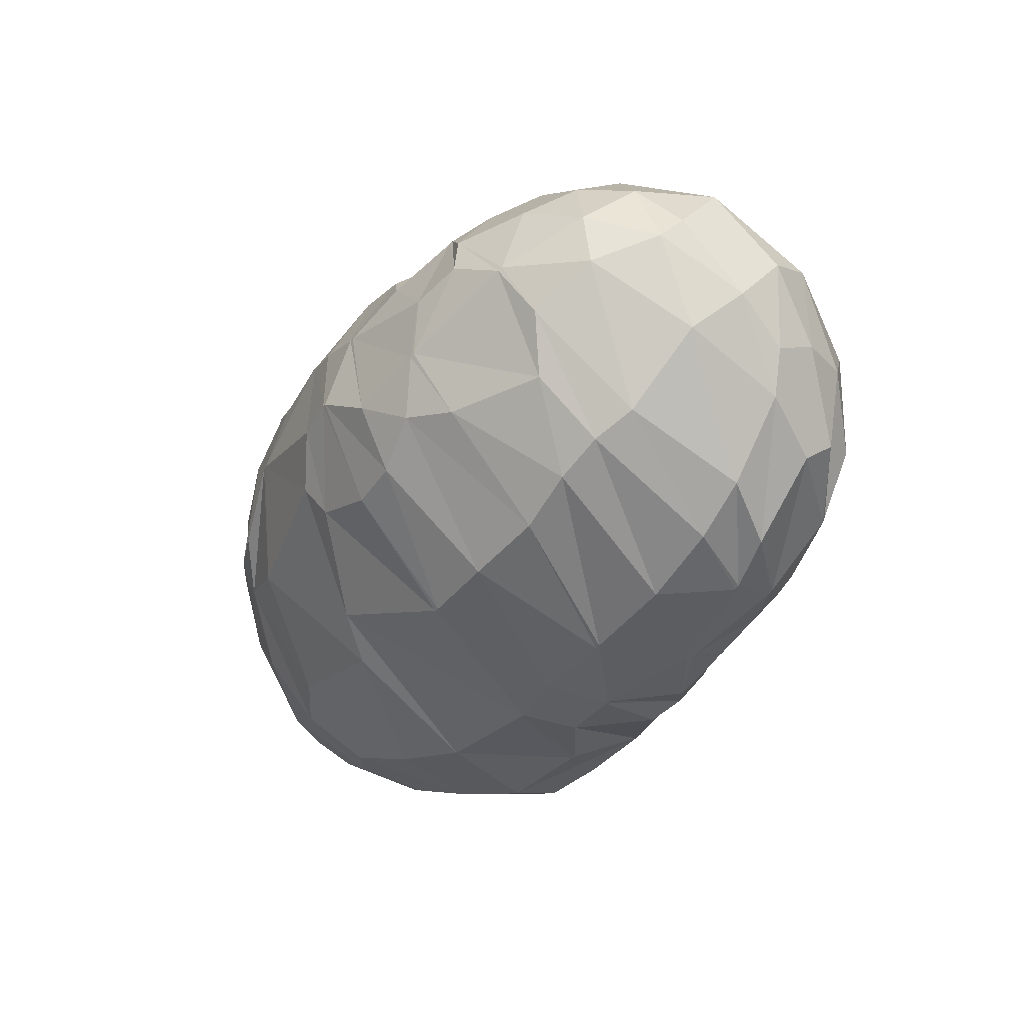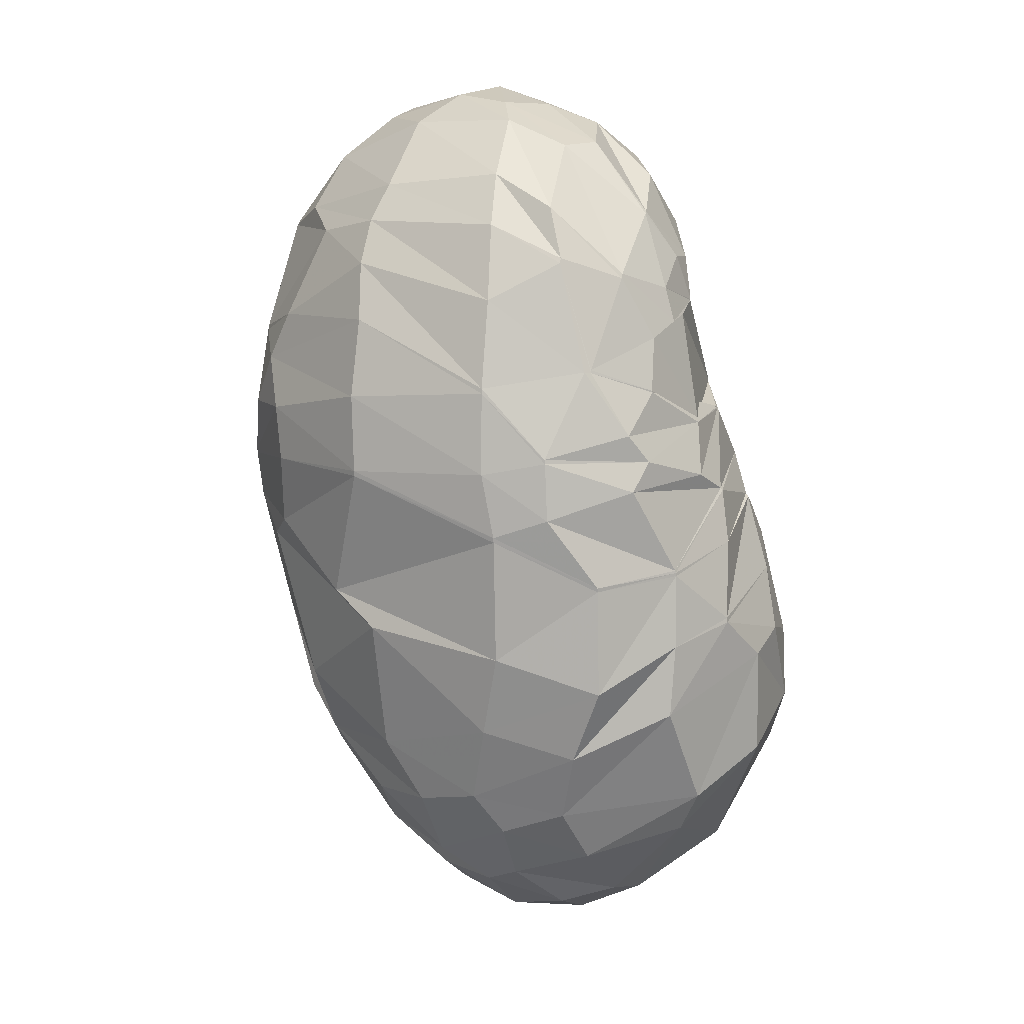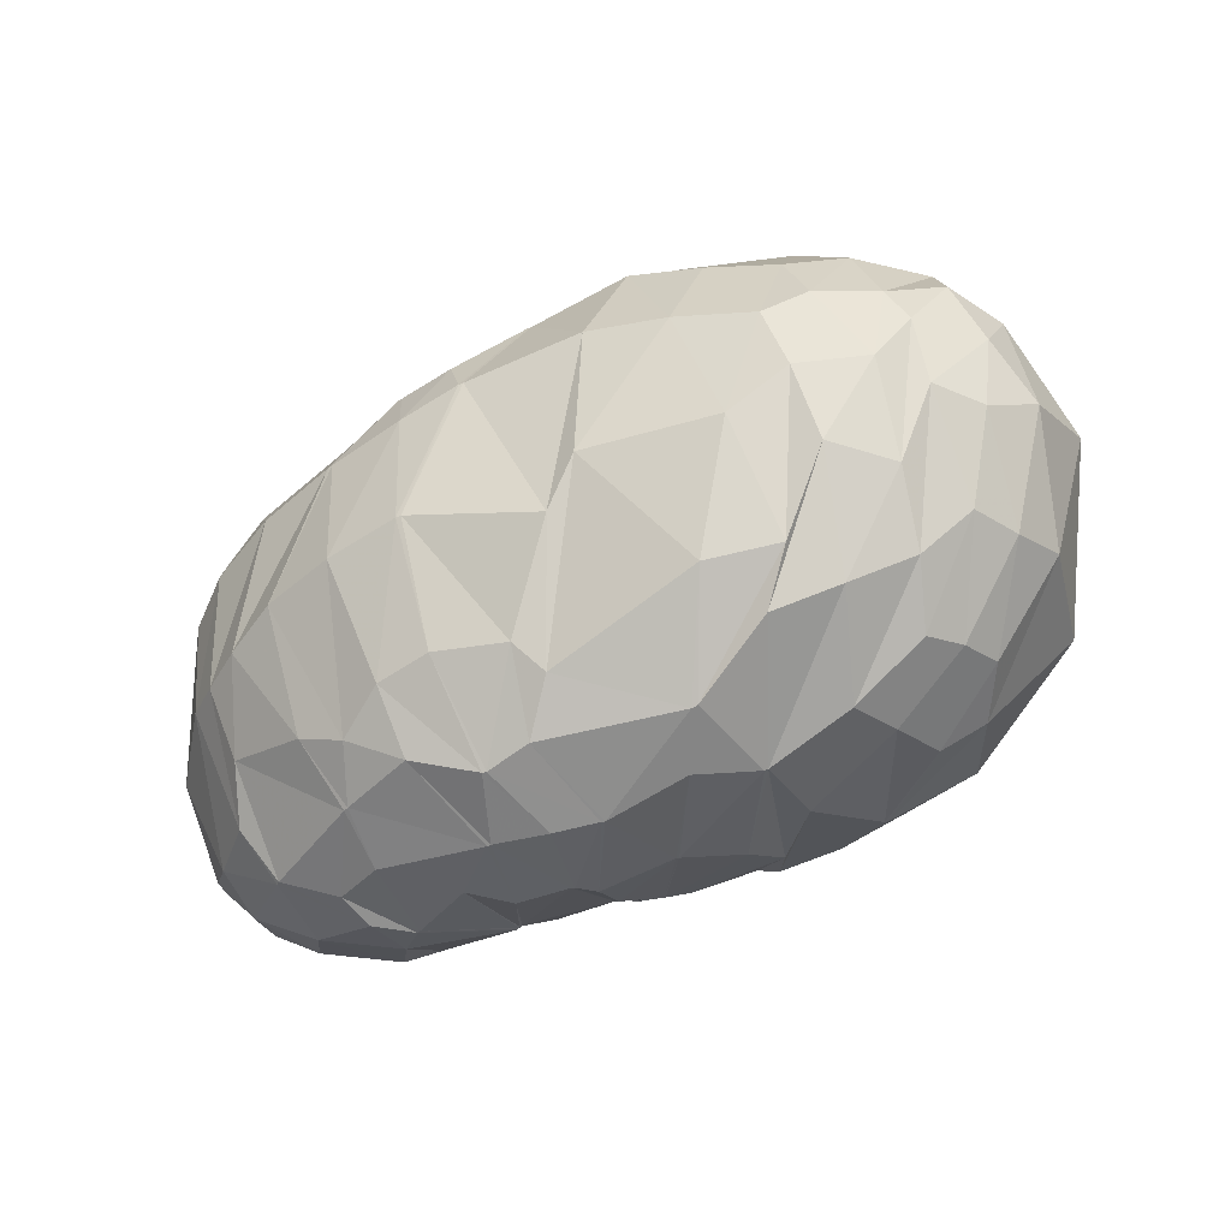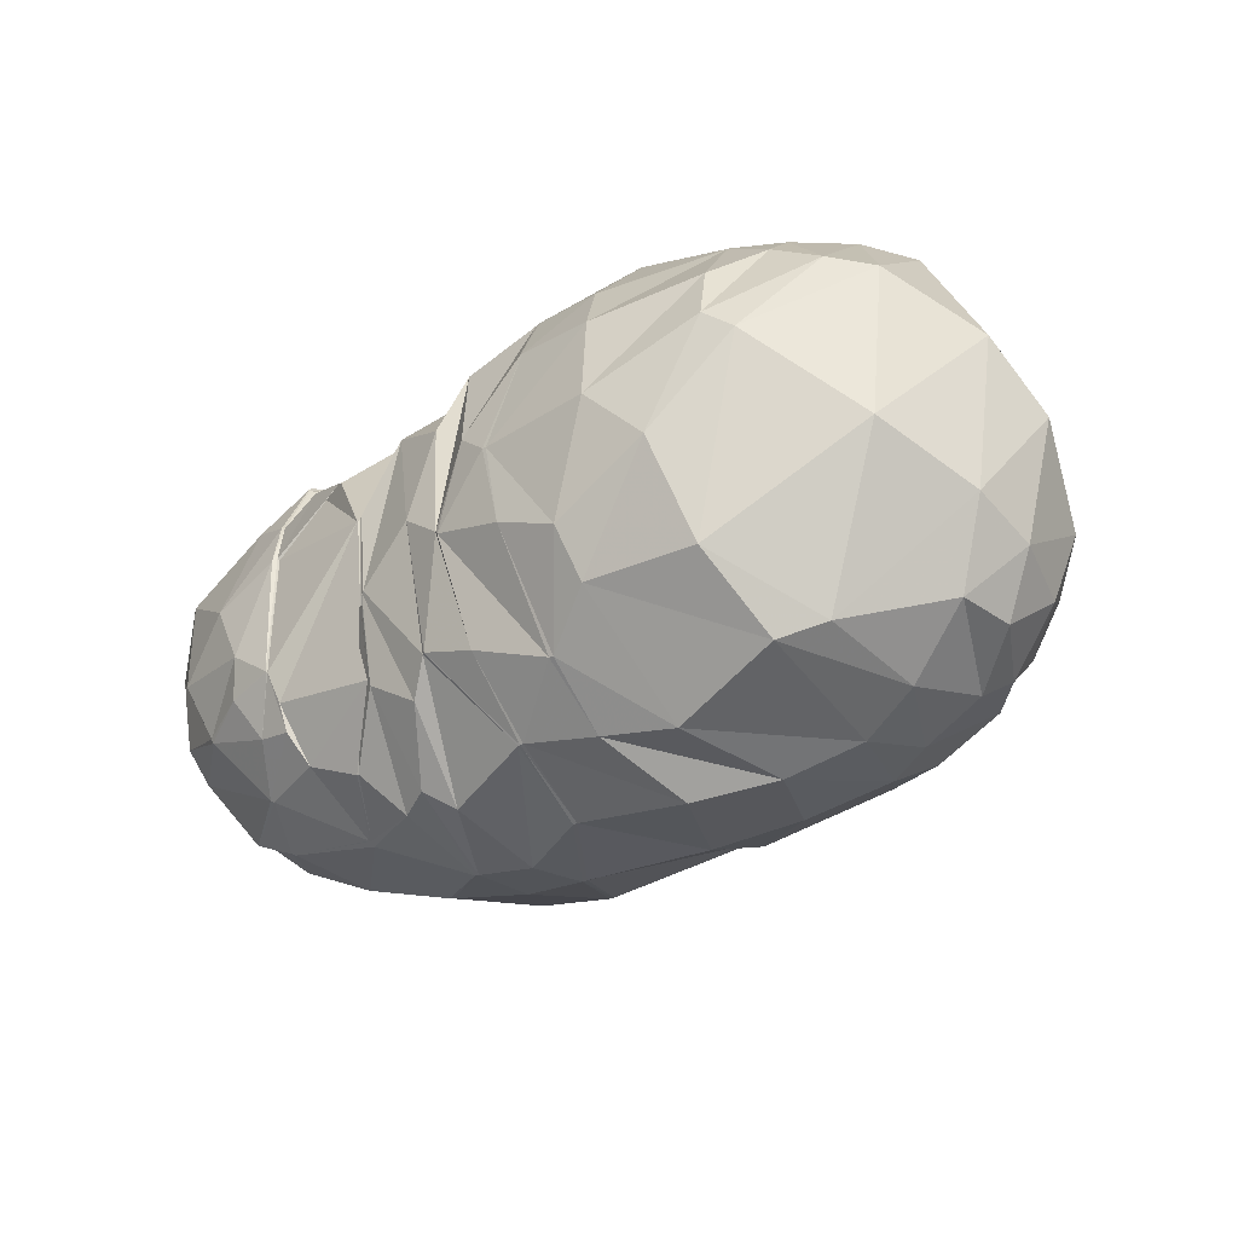
<metadata>
{"format":"obj","ext":"obj","renderer":"f3d","projection":"perspective","resolution":1024,"background":"white","views":[{"elev":-25.2,"azim":66.9,"up":"+Z"},{"elev":-74.1,"azim":102.4,"up":"+Z"},{"elev":-74.6,"azim":-157.8,"up":"+Y"},{"elev":-36.3,"azim":-139.1,"up":"+Z"}]}
</metadata>
<code>
v 102.7 163.5 186.4
v 136.9 160.4 203.4
v 173.3 152.6 209
v 210.7 153.1 200.3
v 212.7 151.1 199.7
v 213.3 151.2 198.9
v 241.1 176.9 168.7
v 260.2 169.3 179.2
v 260.3 170 179.2
v 264.6 124.3 210.5
v 295.8 135.1 202.9
v 87.5 164.9 175.4
v 133.1 131.2 220.6
v 175 119.2 225.1
v 183.2 100.8 226
v 207.9 64.88 209.9
v 220.1 58.54 203.5
v 221.1 58.65 203.1
v 252 68.84 203.7
v 252.8 69.13 204.1
v 282.5 96.9 212.4
v 283.5 98.25 212.9
v 63.43 148.5 166
v 109.7 74.82 212
v 139.9 63.28 211.6
v 45.8 98.79 135
v 93.52 45.11 172.3
v 109.7 30.44 153
v 162.8 26.51 171.1
v 182.9 22.68 163.2
v 210.5 23.66 167
v 241.6 26.19 162.5
v 276.7 37 160.8
v 287.1 46.42 179.1
v 312.7 77.05 191.9
v 70.54 60.86 106.5
v 98.7 41.03 108
v 135.2 27.39 113.3
v 207.9 23.1 121.6
v 236.9 33.5 107
v 269.5 36.43 122.1
v 307.8 65.46 123.6
v 327.8 74.09 156
v 337.9 101 171.4
v 66.93 95.45 77.79
v 104.2 82.68 61.97
v 143.7 84.79 54.15
v 207.5 102.4 51.91
v 229.4 103.2 55.22
v 255.7 109.1 61.25
v 303.3 122.6 82.08
v 331.2 134.5 119.8
v 331.7 148.5 140.2
v 91.13 141.5 65.28
v 137.7 146.1 50.84
v 181.6 157.5 59.28
v 183.5 157.5 59.4
v 220.6 156.4 61.05
v 252.6 144.2 63.55
v 277.8 160.1 79.24
v 293.4 172.4 100.3
v 302.6 177.3 122
v 113.7 187.5 110.1
v 163.1 189.5 105.6
v 132.1 189.3 158.8
v 158.1 187.8 163.1
v 187.8 188 115.9
v 219.7 184.1 113.6
v 221 183.6 113.1
v 224.6 175.6 89.99
v 260.8 181.5 106.1
v 261.4 181.8 106.7
v 260.2 182.2 158
v 261.6 171.3 180.8
v 103.1 163.5 186.7
v 102.6 163.5 186.3
v 103.1 163.8 186.1
v 152.9 160.8 204
v 103 162.6 187.5
v 135.3 145 214.8
v 138 179.2 180.1
v 160.9 177.3 184.3
v 179.4 167.3 194.9
v 154.5 142.9 218.6
v 177 136.8 217.7
v 162.3 177.3 183.9
v 185 180.7 175.6
v 211.6 152.3 200
v 178.4 136.4 217.4
v 205.7 129.4 214.5
v 191.6 186.3 155.1
v 210.7 181.8 165.3
v 213 151 199.6
v 202.7 118.8 218.9
v 220.5 90.6 217.5
v 222.8 184 142.3
v 223.4 183.7 142
v 241 176.9 168.7
v 220.8 90.44 217.3
v 221.4 90.69 216.7
v 223.6 183.6 141.9
v 224.1 183.8 141.3
v 260.2 169.3 179.2
v 237 109.5 216
v 237.1 109.5 216
v 224.4 184 141
v 224.5 184 141.1
v 241.5 177.1 168.7
v 244.4 89.22 213.3
v 244.5 89.24 213.3
v 259.8 181.9 146
v 259.8 181.9 146
v 260.6 170.1 179.8
v 238.2 109.8 215.8
v 238.2 109.8 215.8
v 260 182.7 146.2
v 259.3 181.7 157.7
v 265.3 124.1 211
v 264.5 121.7 211.1
v 265.1 121.9 211.7
v 261.3 171.6 179.7
v 261.6 171.3 180.8
v 283.1 119.4 210.6
v 294.3 109.2 210.3
v 302.5 97.4 206.1
v 330.5 116.9 188.6
v 329.6 148.3 168.4
v 305.9 175.3 154.4
v 273.3 179 164.3
v 261.7 171.2 180.8
v 88.74 154.6 186.7
v 72.87 160.9 166.4
v 96.6 184.4 144.1
v 98.53 179.6 162.8
v 145.7 124.6 224.9
v 81.07 130.5 199
v 120 107 222.7
v 175.8 118.8 224.9
v 134.1 95.57 223.7
v 155.6 78.2 220.4
v 200.7 69.29 213.2
v 175.3 84.98 222.8
v 170.5 60.77 210
v 208.3 64.7 209.7
v 178.6 45.04 199.1
v 196.5 39.55 190.6
v 220.6 58.6 203.3
v 197.3 39.38 190.4
v 221.8 42.12 192.5
v 251.1 68.79 203.5
v 226.8 37.02 187
v 227.8 37.09 186.7
v 252.4 68.91 203.8
v 244.7 40.36 186.3
v 256.3 36.74 176.3
v 253.4 69.56 204.5
v 275.2 48.27 186.5
v 276 48.74 187
v 283.5 98.21 212.9
v 283.5 58.82 193.9
v 289.6 74.92 203.4
v 284 97.9 212.5
v 70.61 116.1 196.5
v 48.82 120.7 151.4
v 65.42 153.6 111.5
v 88.34 180.7 136.7
v 138.8 64.27 212.1
v 69 86.49 188.3
v 102.2 52.18 190.6
v 117.5 45.64 191
v 126.1 34.7 176.6
v 157.3 39.21 191.5
v 66.13 61.48 154.5
v 55.93 73.66 114.9
v 55.24 100.8 95.04
v 55.73 122 100.7
v 100.5 36.59 161.5
v 75.53 48.78 141.1
v 134.8 26.44 163.3
v 84.83 42.72 128.1
v 103.1 32.81 131.7
v 163.9 26.14 171
v 124.5 25.62 129.5
v 146.6 20.98 128
v 209.5 23.64 167.3
v 173.1 18 144.1
v 175 17.92 144.3
v 224.7 23.82 165
v 219.2 19.2 137.3
v 233.3 20.21 140.8
v 242.8 26.46 162.7
v 234.7 20.42 140.6
v 253.8 26.79 131.2
v 290.7 43.74 166.9
v 276 35.11 140.3
v 277.4 35.64 140.9
v 306.8 60.8 182.3
v 307.6 51.83 158.4
v 308.6 52.68 159.3
v 325.1 72.97 172.9
v 326.6 90.52 186.3
v 82.96 57.34 93.93
v 62.55 77.92 92.94
v 116.1 41.2 94.16
v 80.93 72.44 78.07
v 94.39 58.53 81.15
v 158.5 25.88 109.2
v 116.9 56.82 74.36
v 138.1 49.09 78.78
v 214.3 28.53 111.5
v 180.9 54.55 74.23
v 193.2 44.25 84.94
v 254.2 35.66 110.4
v 233.3 61.05 74.03
v 235 61.38 74.07
v 283.3 46.4 119.5
v 258.6 65.82 78.53
v 281.6 73.4 86.1
v 314.2 61.42 142.5
v 298.2 77.27 96.18
v 310.1 82.96 104.8
v 336.8 93.68 164.8
v 319.6 91.03 112
v 335.7 104 135.1
v 340.7 119.4 147.9
v 339.4 133.1 162
v 85.02 82.81 69.95
v 68.48 114.4 76.89
v 119.4 75.82 60.94
v 89.42 108.8 61.49
v 108.5 104 55.07
v 168.8 94.56 50.12
v 130.1 112 48.42
v 152.2 125 43.94
v 209.1 102.6 51.9
v 185.3 131.7 48.11
v 186.6 131.9 48.08
v 254.2 108.8 60.85
v 211.6 120.7 49.2
v 229.3 123.9 52.38
v 281.5 116.8 70.23
v 230.7 124.1 52.65
v 253.5 142.1 62.86
v 317.3 127.3 95.16
v 287.7 141.8 73.63
v 289.1 142.3 74.47
v 335.9 134.3 134.5
v 304.5 142.3 83.29
v 320.3 151.1 107
v 318.3 161.4 113.9
v 321.9 163.7 139.7
v 103.4 149.5 60.63
v 108.3 173 79.93
v 159.3 152.5 54.37
v 141.5 179.5 80.5
v 158.7 171.2 69.73
v 182.6 157.5 59.31
v 160.1 171.3 70.01
v 183 177.1 79.95
v 213.3 149.4 55.47
v 199.3 178.8 85.75
v 200.2 178.3 85.75
v 230.7 151.8 59.55
v 208.5 172.5 77.13
v 223.5 175.4 87.75
v 253.5 144.4 63.89
v 240.3 162.2 72.05
v 240.9 162.2 72.07
v 278.9 160.6 80.09
v 256.2 166.4 79.32
v 258.5 174.1 88.09
v 293.8 172.8 101.8
v 269.6 173.7 90.62
v 276.7 179.9 104.2
v 274 183.4 116.7
v 283.3 183.4 137.1
v 144 187.9 95.99
v 130.7 192.6 130
v 166.1 191.7 131.6
v 167.4 191.7 132
v 186.7 188.4 114.5
v 157.1 187.8 163.1
v 176.9 190.4 141.1
v 200.3 187.5 126.7
v 220.4 183.7 113.3
v 221.5 183.5 112.8
v 258.6 177.8 96.34
v 261 181.7 106.3
v 261.1 183.7 145.2
v 261.7 171.8 180.1
g foo
f 75 1 76
f 76 12 79
f 79 2 75
f 75 76 79
f 12 131 79
f 13 80 131
f 2 79 80
f 80 79 131
f 78 2 80
f 80 13 84
f 84 3 78
f 78 80 84
f 13 135 84
f 14 85 135
f 3 84 85
f 85 84 135
f 83 3 85
f 85 14 89
f 89 4 83
f 83 85 89
f 14 138 89
f 15 90 138
f 4 89 90
f 90 89 138
f 88 4 90
f 90 15 94
f 94 5 88
f 88 90 94
f 15 141 94
f 16 95 141
f 5 94 95
f 95 94 141
f 93 5 95
f 95 16 99
f 99 6 93
f 93 95 99
f 16 144 99
f 17 100 144
f 6 99 100
f 100 99 144
f 98 6 100
f 100 17 104
f 104 7 98
f 98 100 104
f 17 147 104
f 18 105 147
f 7 104 105
f 105 104 147
f 103 7 105
f 105 18 109
f 109 8 103
f 103 105 109
f 18 150 109
f 19 110 150
f 8 109 110
f 110 109 150
f 108 8 110
f 110 19 114
f 114 9 108
f 108 110 114
f 19 153 114
f 20 115 153
f 9 114 115
f 115 114 153
f 113 9 115
f 115 20 119
f 119 10 113
f 113 115 119
f 20 156 119
f 21 120 156
f 10 119 120
f 120 119 156
f 118 10 120
f 120 21 123
f 123 11 118
f 118 120 123
f 21 159 123
f 22 124 159
f 11 123 124
f 124 123 159
f 131 12 132
f 132 23 136
f 136 13 131
f 131 132 136
f 23 163 136
f 24 137 163
f 13 136 137
f 137 136 163
f 135 13 137
f 137 24 139
f 139 14 135
f 135 137 139
f 24 167 139
f 25 140 167
f 14 139 140
f 140 139 167
f 138 14 140
f 140 25 142
f 142 15 138
f 138 140 142
f 15 142 143
f 25 172 142
f 29 143 172
f 143 142 172
f 25 171 172
f 28 179 171
f 29 172 179
f 172 171 179
f 141 15 143
f 143 29 145
f 145 16 141
f 141 143 145
f 29 182 145
f 30 146 182
f 16 145 146
f 146 145 182
f 144 16 146
f 146 30 148
f 148 17 144
f 144 146 148
f 30 185 148
f 31 149 185
f 17 148 149
f 149 148 185
f 147 17 149
f 149 31 151
f 151 18 147
f 147 149 151
f 31 188 151
f 32 152 188
f 18 151 152
f 152 151 188
f 150 18 152
f 152 32 154
f 154 19 150
f 150 152 154
f 32 191 154
f 33 155 191
f 19 154 155
f 155 154 191
f 153 19 155
f 155 33 157
f 157 20 153
f 153 155 157
f 33 194 157
f 34 158 194
f 20 157 158
f 158 157 194
f 156 20 158
f 158 34 160
f 160 21 156
f 156 158 160
f 34 197 160
f 35 161 197
f 21 160 161
f 161 160 197
f 159 21 161
f 161 35 162
f 162 22 159
f 159 161 162
f 35 125 162
f 11 124 125
f 22 162 124
f 125 124 162
f 163 23 164
f 164 26 168
f 168 24 163
f 163 164 168
f 26 173 168
f 27 169 173
f 24 168 169
f 169 168 173
f 167 24 169
f 169 27 170
f 170 25 167
f 167 169 170
f 27 177 170
f 28 171 177
f 25 170 171
f 171 170 177
f 173 26 174
f 174 36 178
f 178 27 173
f 173 174 178
f 177 27 178
f 178 36 180
f 180 28 177
f 177 178 180
f 36 202 180
f 37 181 202
f 28 180 181
f 181 180 202
f 179 28 181
f 181 37 183
f 183 29 179
f 179 181 183
f 37 204 183
f 38 184 204
f 29 183 184
f 184 183 204
f 182 29 184
f 184 38 186
f 186 30 182
f 182 184 186
f 38 207 186
f 39 187 207
f 30 186 187
f 187 186 207
f 185 30 187
f 187 39 189
f 189 31 185
f 185 187 189
f 39 210 189
f 40 190 210
f 31 189 190
f 190 189 210
f 188 31 190
f 190 40 192
f 192 32 188
f 188 190 192
f 40 213 192
f 41 193 213
f 32 192 193
f 193 192 213
f 191 32 193
f 193 41 195
f 195 33 191
f 191 193 195
f 41 216 195
f 42 196 216
f 33 195 196
f 196 195 216
f 194 33 196
f 196 42 198
f 198 34 194
f 194 196 198
f 42 219 198
f 43 199 219
f 34 198 199
f 199 198 219
f 197 34 199
f 199 43 200
f 200 35 197
f 197 199 200
f 43 222 200
f 44 201 222
f 35 200 201
f 201 200 222
f 35 201 125
f 44 126 201
f 11 125 126
f 126 125 201
f 174 26 175
f 175 45 203
f 203 36 174
f 174 175 203
f 202 36 203
f 203 45 205
f 205 37 202
f 202 203 205
f 45 227 205
f 46 206 227
f 37 205 206
f 206 205 227
f 204 37 206
f 206 46 208
f 208 38 204
f 204 206 208
f 46 229 208
f 47 209 229
f 38 208 209
f 209 208 229
f 207 38 209
f 209 47 211
f 211 39 207
f 207 209 211
f 47 232 211
f 48 212 232
f 39 211 212
f 212 211 232
f 210 39 212
f 212 48 214
f 214 40 210
f 210 212 214
f 48 235 214
f 49 215 235
f 40 214 215
f 215 214 235
f 213 40 215
f 215 49 217
f 217 41 213
f 213 215 217
f 49 238 217
f 50 218 238
f 41 217 218
f 218 217 238
f 216 41 218
f 218 50 220
f 220 42 216
f 216 218 220
f 50 241 220
f 51 221 241
f 42 220 221
f 221 220 241
f 219 42 221
f 221 51 223
f 223 43 219
f 219 221 223
f 51 244 223
f 52 224 244
f 43 223 224
f 224 223 244
f 222 43 224
f 224 52 225
f 225 44 222
f 222 224 225
f 52 247 225
f 53 226 247
f 44 225 226
f 226 225 247
f 44 226 126
f 53 127 226
f 11 126 127
f 127 126 226
f 175 26 176
f 176 54 228
f 228 45 175
f 175 176 228
f 227 45 228
f 228 54 230
f 230 46 227
f 227 228 230
f 54 252 230
f 55 231 252
f 46 230 231
f 231 230 252
f 229 46 231
f 231 55 233
f 233 47 229
f 229 231 233
f 55 254 233
f 56 234 254
f 47 233 234
f 234 233 254
f 232 47 234
f 234 56 236
f 236 48 232
f 232 234 236
f 56 257 236
f 57 237 257
f 48 236 237
f 237 236 257
f 235 48 237
f 237 57 239
f 239 49 235
f 235 237 239
f 57 260 239
f 58 240 260
f 49 239 240
f 240 239 260
f 238 49 240
f 240 58 242
f 242 50 238
f 238 240 242
f 58 263 242
f 59 243 263
f 50 242 243
f 243 242 263
f 241 50 243
f 243 59 245
f 245 51 241
f 241 243 245
f 59 266 245
f 60 246 266
f 51 245 246
f 246 245 266
f 244 51 246
f 246 60 248
f 248 52 244
f 244 246 248
f 60 269 248
f 61 249 269
f 52 248 249
f 249 248 269
f 247 52 249
f 249 61 250
f 250 53 247
f 247 249 250
f 61 272 250
f 62 251 272
f 53 250 251
f 251 250 272
f 53 251 127
f 62 128 251
f 11 127 128
f 128 127 251
f 176 26 164
f 164 23 165
f 165 54 176
f 164 165 176
f 165 23 166
f 166 63 253
f 253 54 165
f 165 166 253
f 252 54 253
f 253 63 255
f 255 55 252
f 252 253 255
f 63 277 255
f 64 256 277
f 55 255 256
f 256 255 277
f 254 55 256
f 256 64 258
f 258 56 254
f 254 256 258
f 56 258 259
f 64 281 258
f 67 259 281
f 259 258 281
f 64 280 281
f 66 283 280
f 67 281 283
f 281 280 283
f 257 56 259
f 259 67 261
f 261 57 257
f 257 259 261
f 67 284 261
f 68 262 284
f 57 261 262
f 262 261 284
f 260 57 262
f 262 68 264
f 264 58 260
f 260 262 264
f 68 285 264
f 69 265 285
f 58 264 265
f 265 264 285
f 263 58 265
f 265 69 267
f 267 59 263
f 263 265 267
f 69 286 267
f 70 268 286
f 59 267 268
f 268 267 286
f 266 59 268
f 268 70 270
f 270 60 266
f 266 268 270
f 70 287 270
f 71 271 287
f 60 270 271
f 271 270 287
f 269 60 271
f 271 71 273
f 273 61 269
f 269 271 273
f 71 288 273
f 72 274 288
f 61 273 274
f 274 273 288
f 272 61 274
f 274 72 275
f 275 62 272
f 272 274 275
f 72 289 275
f 73 276 289
f 62 275 276
f 276 275 289
f 62 276 128
f 73 129 276
f 11 128 129
f 129 128 276
f 73 290 129
f 74 130 290
f 11 129 130
f 130 129 290
f 166 23 132
f 132 12 133
f 133 63 166
f 132 133 166
f 133 12 134
f 134 65 278
f 278 63 133
f 133 134 278
f 277 63 278
f 278 65 279
f 279 64 277
f 277 278 279
f 65 282 279
f 66 280 282
f 64 279 280
f 280 279 282
f 134 12 76
f 76 1 77
f 77 65 134
f 76 77 134
f 1 75 77
f 2 81 75
f 65 77 81
f 77 75 81
f 282 65 81
f 81 2 82
f 82 66 282
f 81 82 282
f 2 78 82
f 3 86 78
f 66 82 86
f 82 78 86
f 283 66 86
f 86 3 87
f 87 67 283
f 86 87 283
f 3 83 87
f 4 91 83
f 67 87 91
f 87 83 91
f 284 67 91
f 91 4 92
f 92 68 284
f 91 92 284
f 4 88 92
f 5 96 88
f 68 92 96
f 92 88 96
f 285 68 96
f 96 5 97
f 97 69 285
f 96 97 285
f 5 93 97
f 6 101 93
f 69 97 101
f 97 93 101
f 286 69 101
f 101 6 102
f 102 70 286
f 101 102 286
f 6 98 102
f 7 106 98
f 70 102 106
f 102 98 106
f 287 70 106
f 106 7 107
f 107 71 287
f 106 107 287
f 7 103 107
f 8 111 103
f 71 107 111
f 107 103 111
f 288 71 111
f 111 8 112
f 112 72 288
f 111 112 288
f 8 108 112
f 9 116 108
f 72 112 116
f 112 108 116
f 289 72 116
f 116 9 117
f 117 73 289
f 116 117 289
f 9 113 117
f 10 121 113
f 73 117 121
f 117 113 121
f 290 73 121
f 121 10 122
f 122 74 290
f 121 122 290
f 10 118 122
f 11 130 118
f 74 122 130
f 122 118 130
g

</code>
